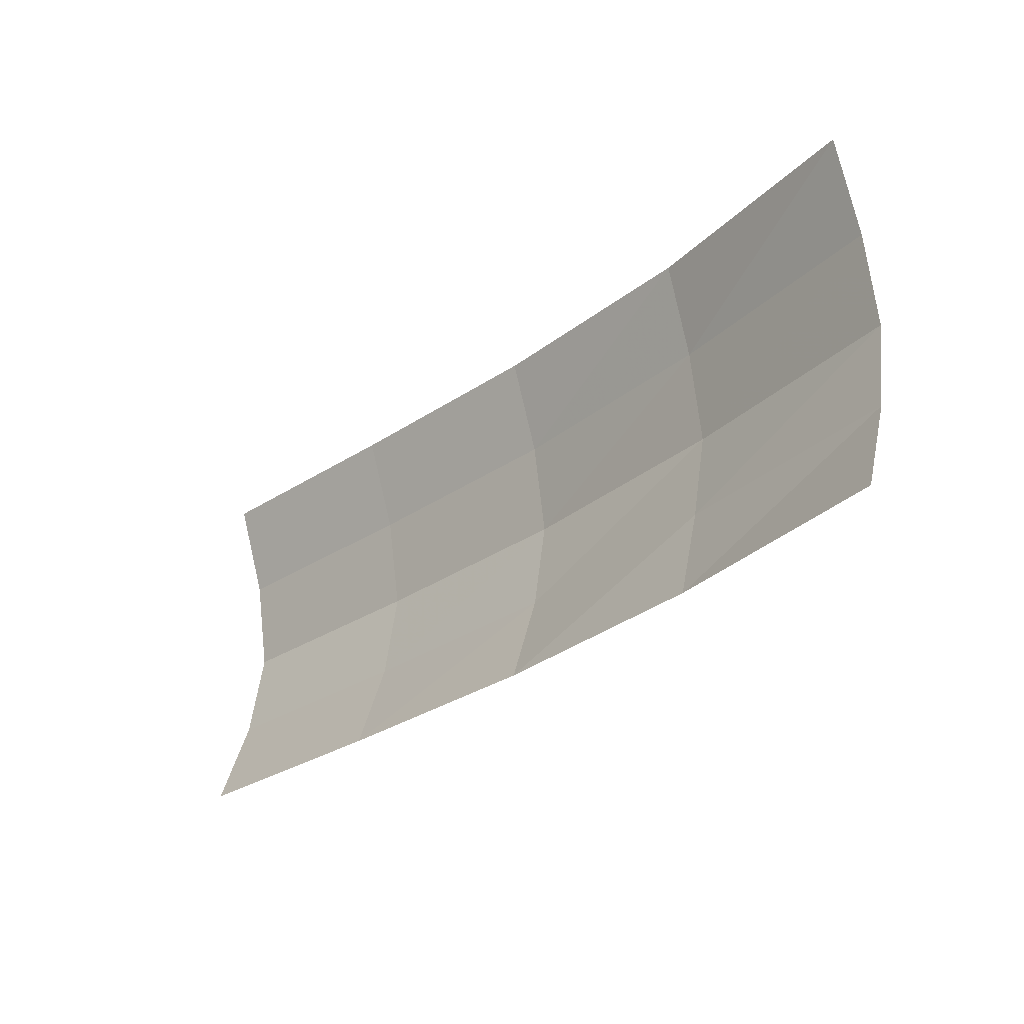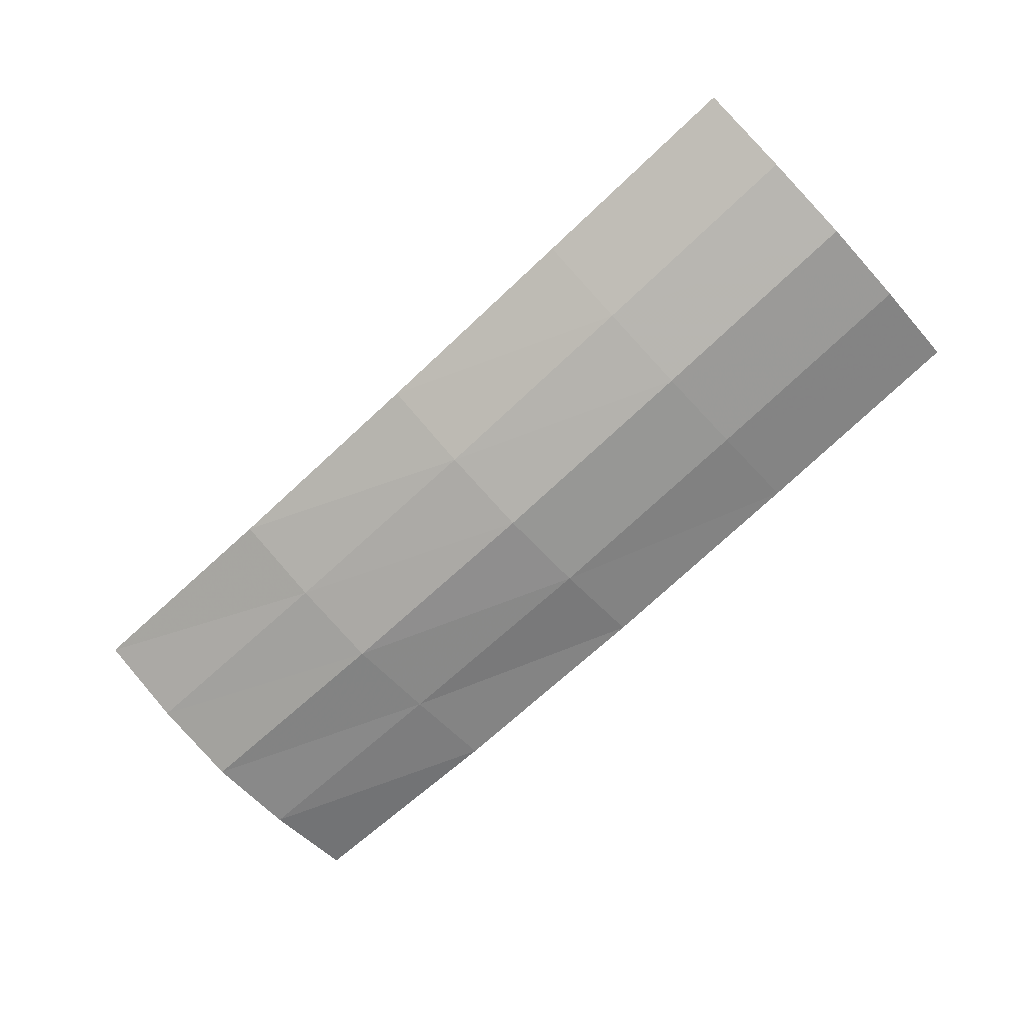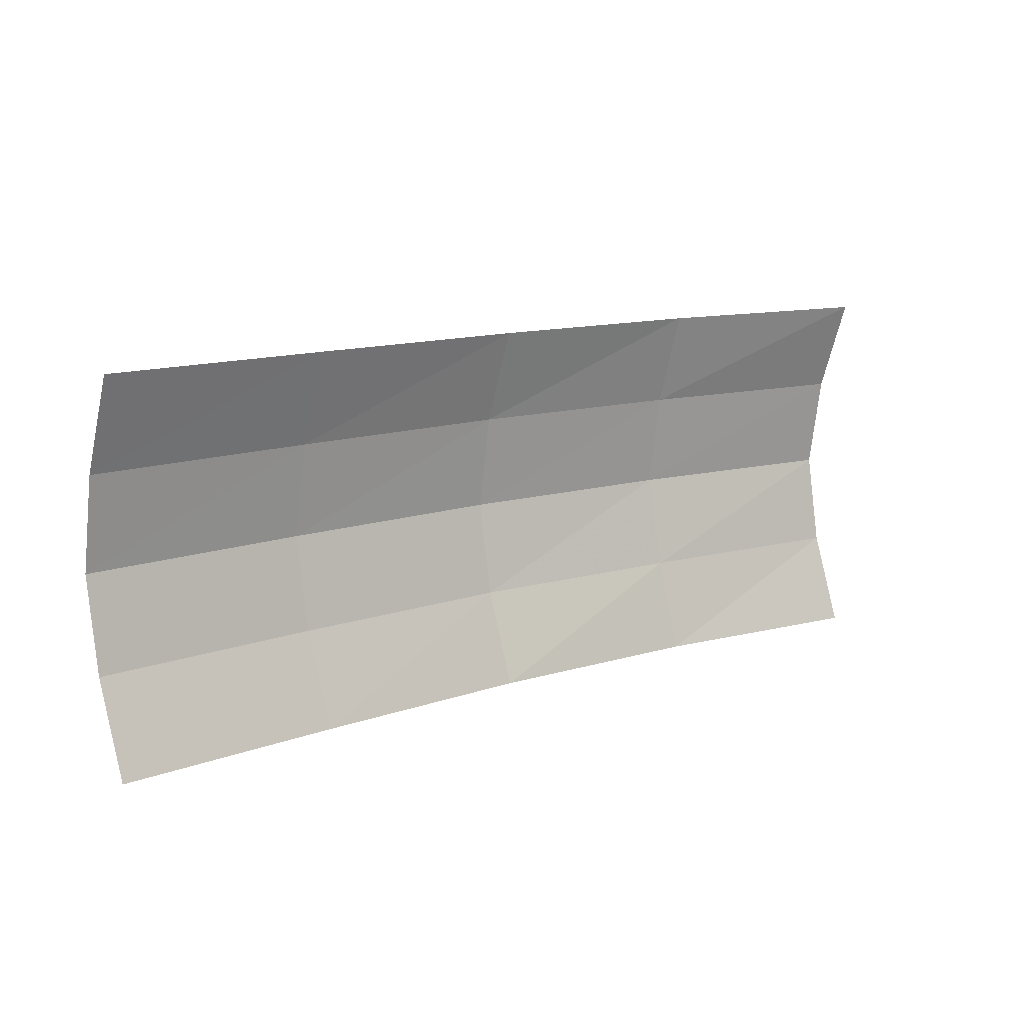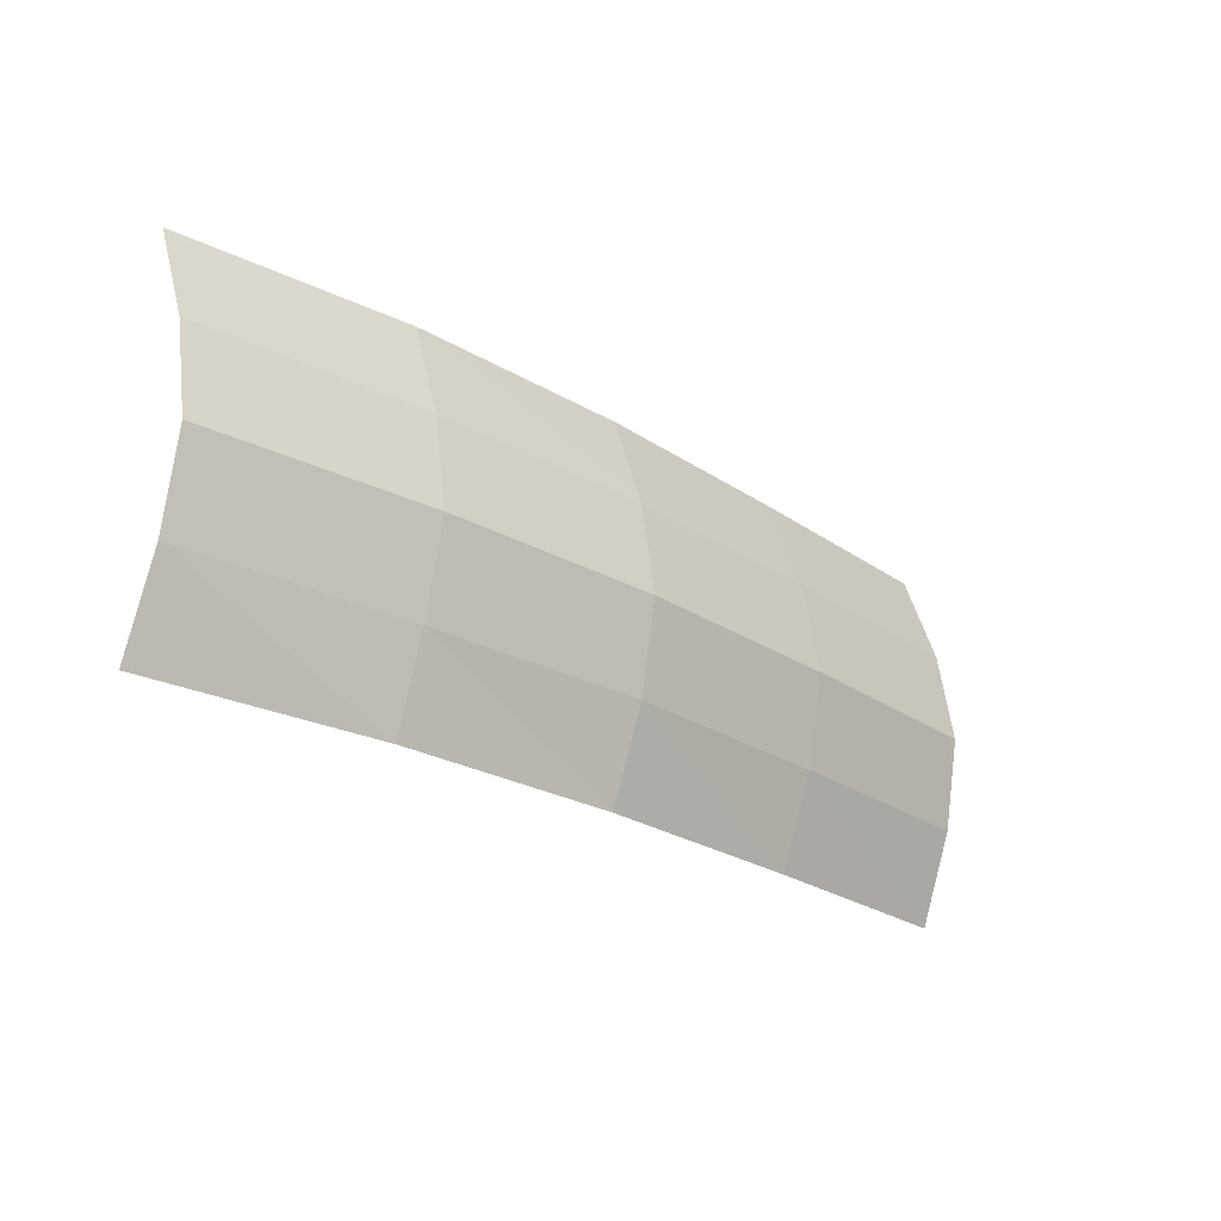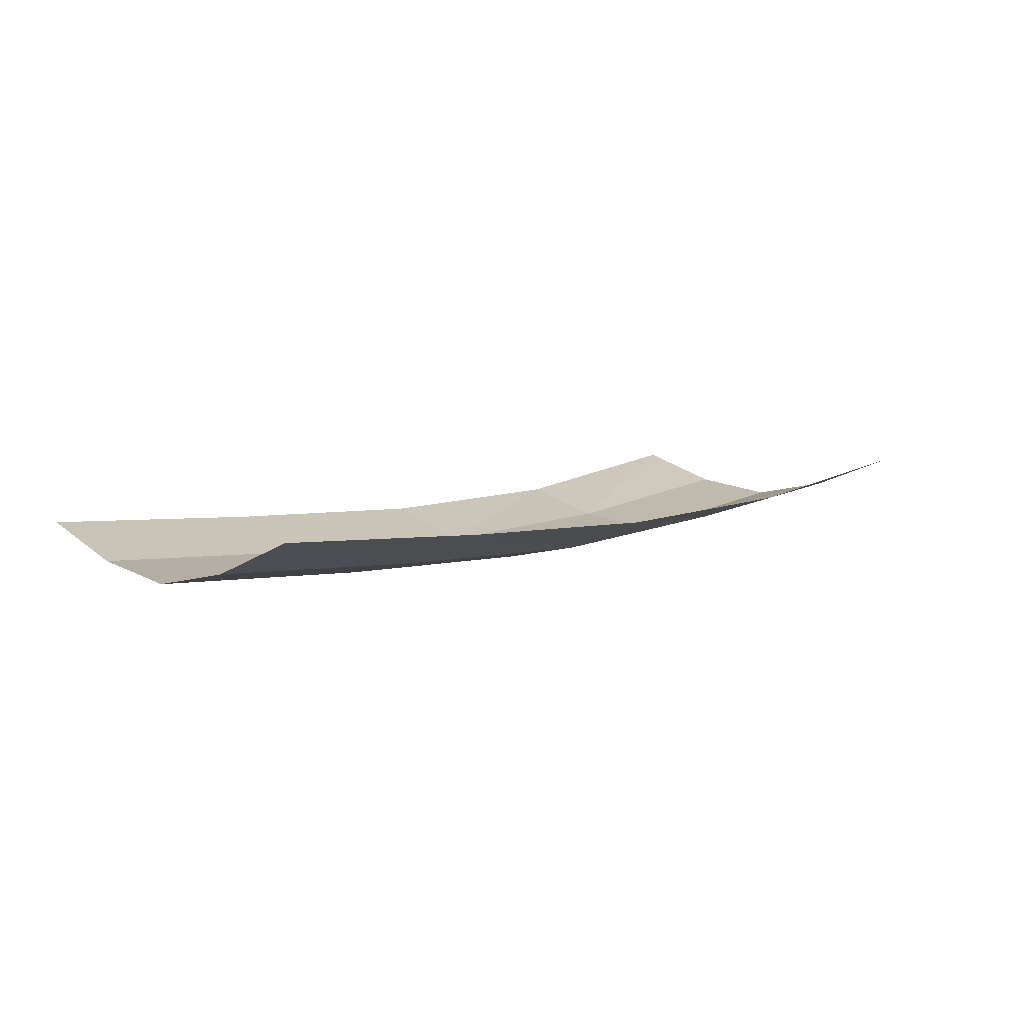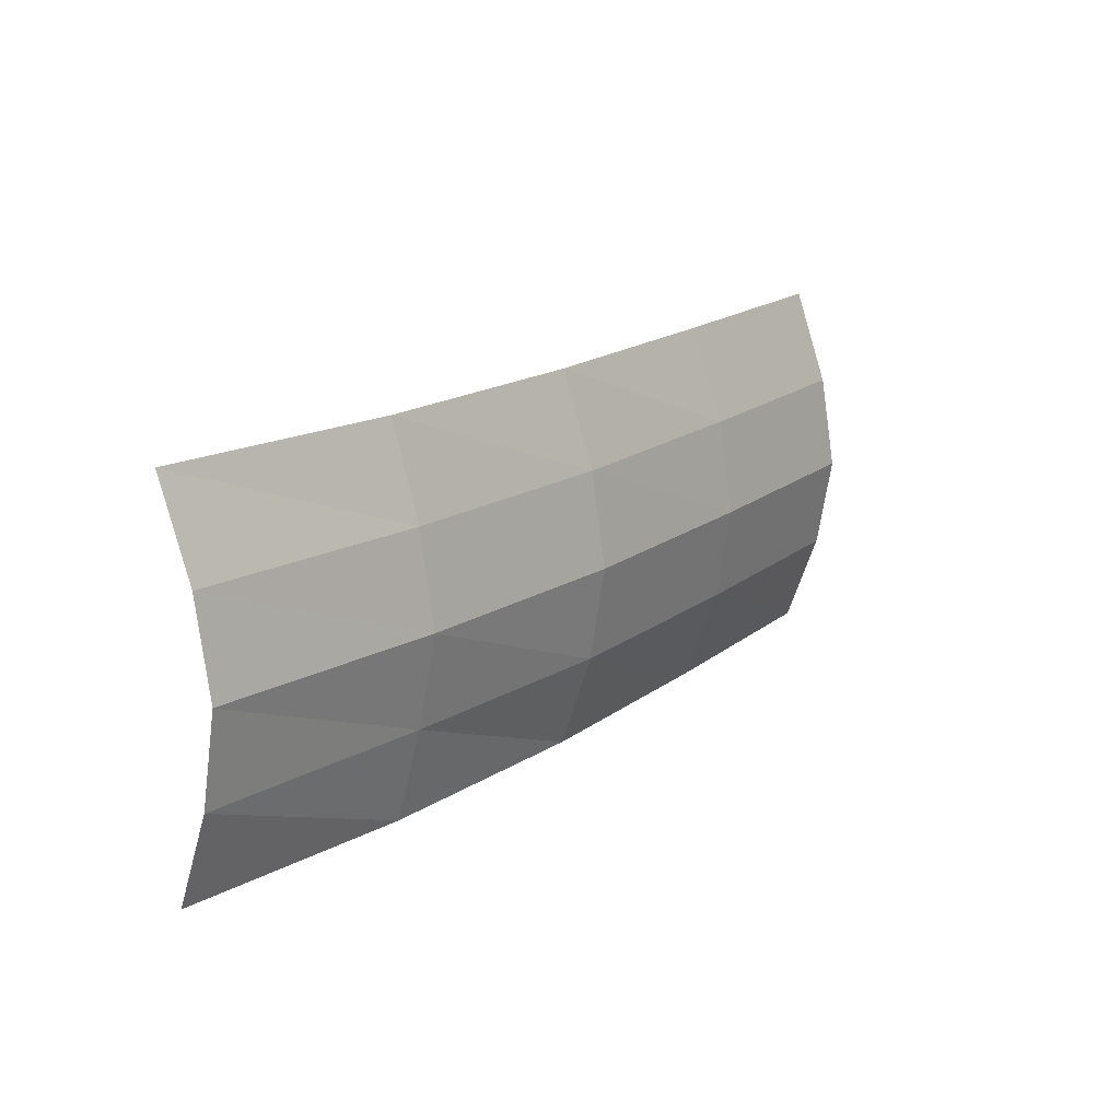
<metadata>
{"format":"obj","ext":"obj","renderer":"f3d","projection":"perspective","resolution":1024,"background":"white","views":[{"elev":-30.1,"azim":44.7,"up":"+Y"},{"elev":-75.0,"azim":-137.0,"up":"+Z"},{"elev":12.0,"azim":-40.8,"up":"+Y"},{"elev":-24.0,"azim":131.7,"up":"+Y"},{"elev":3.6,"azim":-45.3,"up":"+Z"},{"elev":17.6,"azim":124.7,"up":"+Y"}]}
</metadata>
<code>
o leaf
v 0.003563 -0.2 0.0518
v 1.005 -0.2 0.1052
v 0.003563 0.2 0.0518
v 1.005 0.2 0.1037
v 0.002735 0.1 0.01595
v 0.002347 0 -0.000887
v 0.002735 -0.1 0.01595
v 0.2535 -0.2 0.04619
v 0.5034 -0.2 0.04662
v 0.7537 -0.2 0.06485
v 1.004 -0.1 0.07128
v 1.004 0 0.05471
v 1.004 0.1 0.07017
v 0.7537 0.2 0.06071
v 0.5034 0.2 0.04495
v 0.2535 0.2 0.04611
v 0.2527 -0.1 0.01043
v 0.5026 -0.1 0.01234
v 0.7529 -0.1 0.03736
v 0.2523 -0 -0.006412
v 0.5022 -0 -0.004456
v 0.7525 -0 0.01678
v 0.2527 0.1 0.01033
v 0.5026 0.1 0.01118
v 0.7529 0.1 0.03185
f 17 18 21 20
f 18 19 22 21
f 20 21 24 23
f 21 22 25 24
f 1 8 17 7
f 8 9 18 17
f 9 10 19 18
f 10 2 11 19
f 19 11 12 22
f 22 12 13 25
f 25 13 4 14
f 24 25 14 15
f 23 24 15 16
f 5 23 16 3
f 6 20 23 5
f 7 17 20 6

</code>
